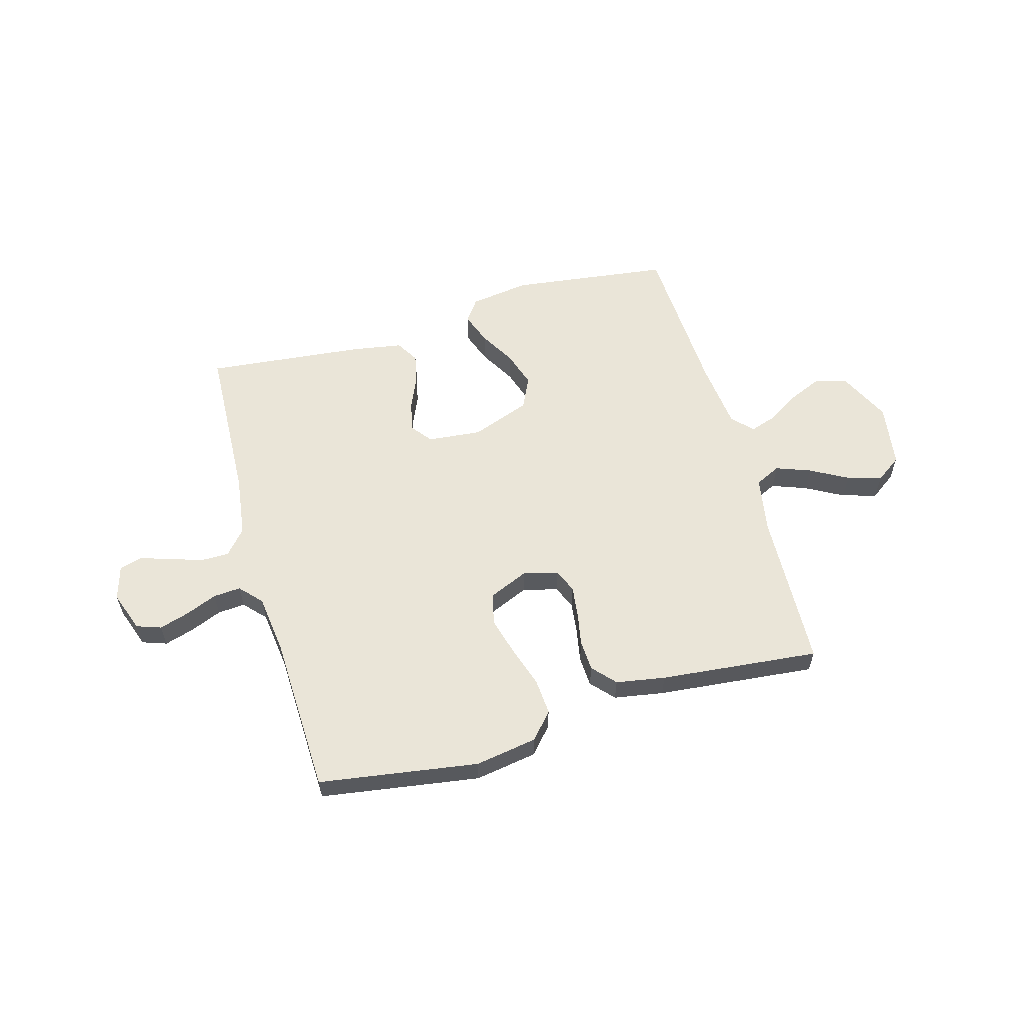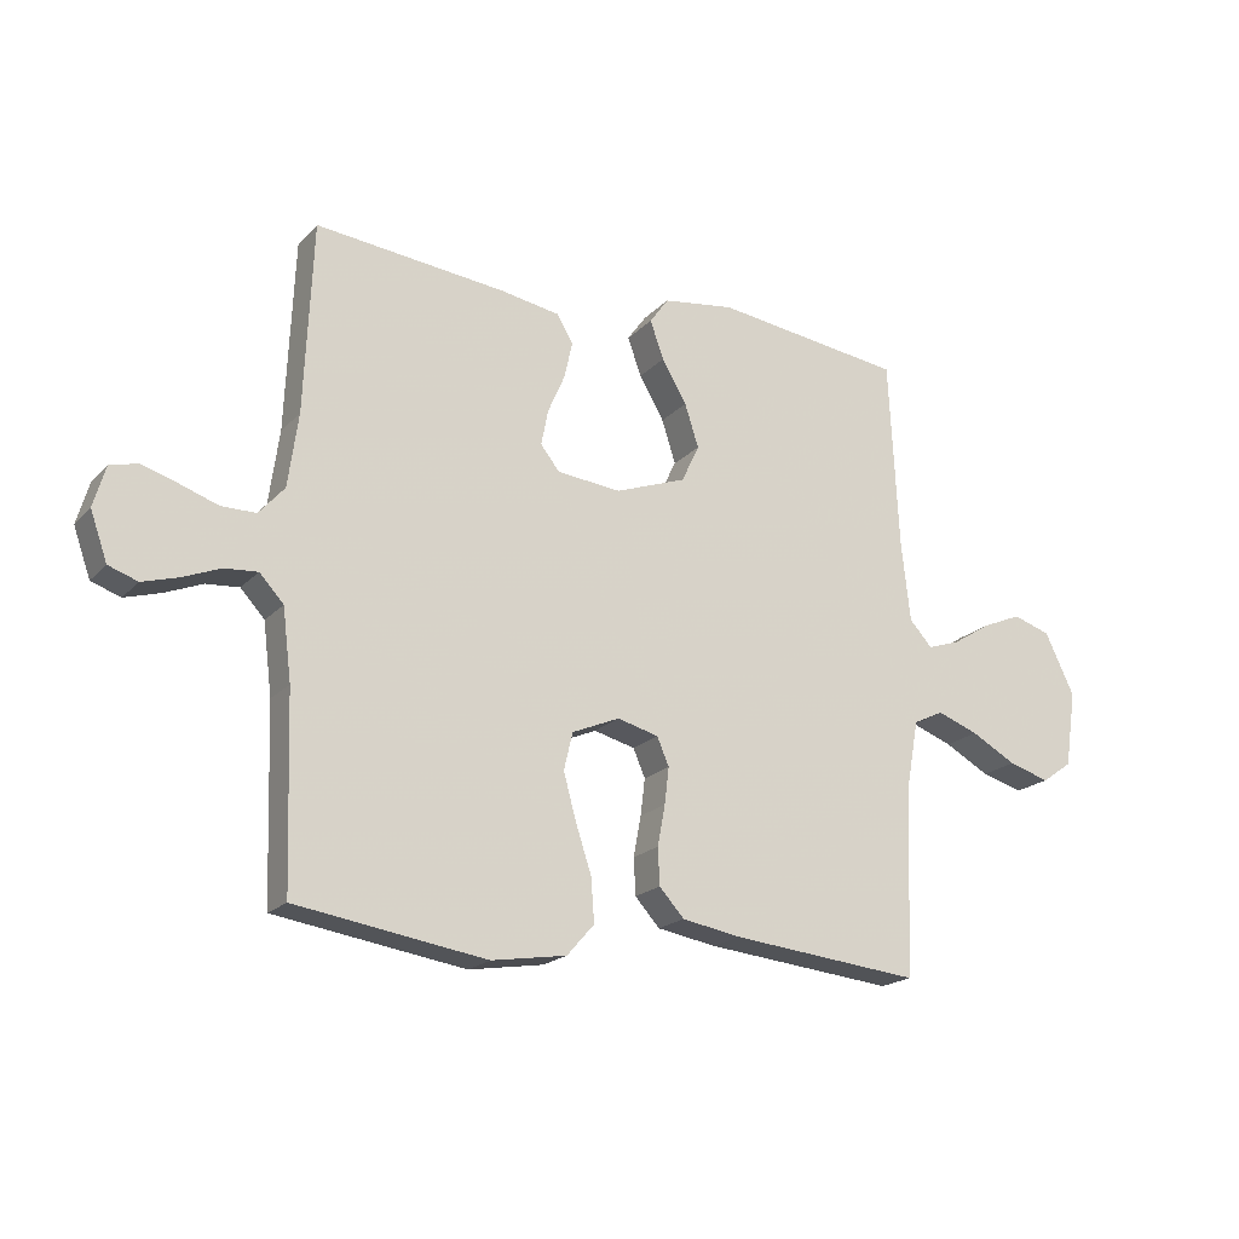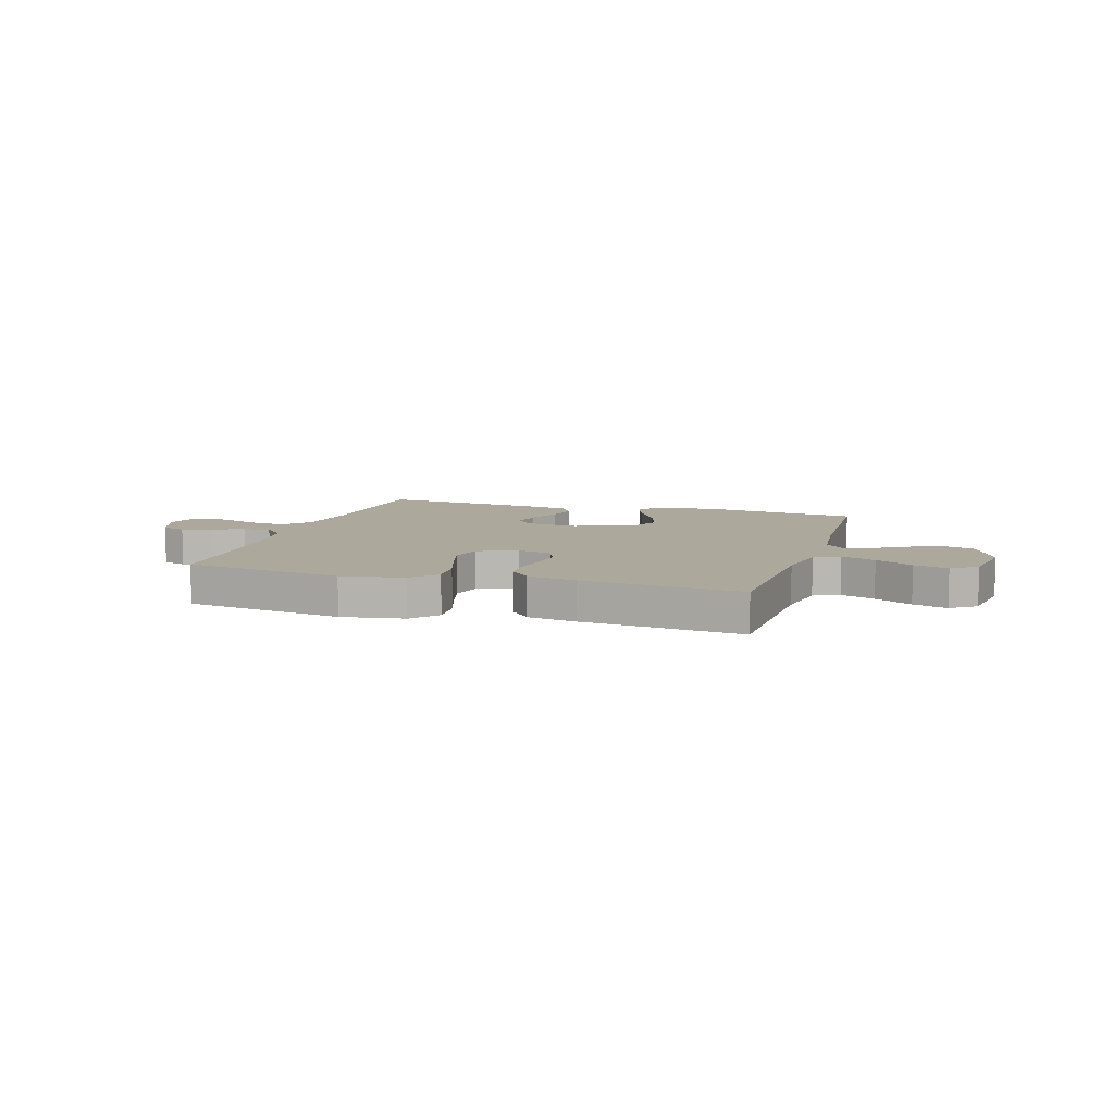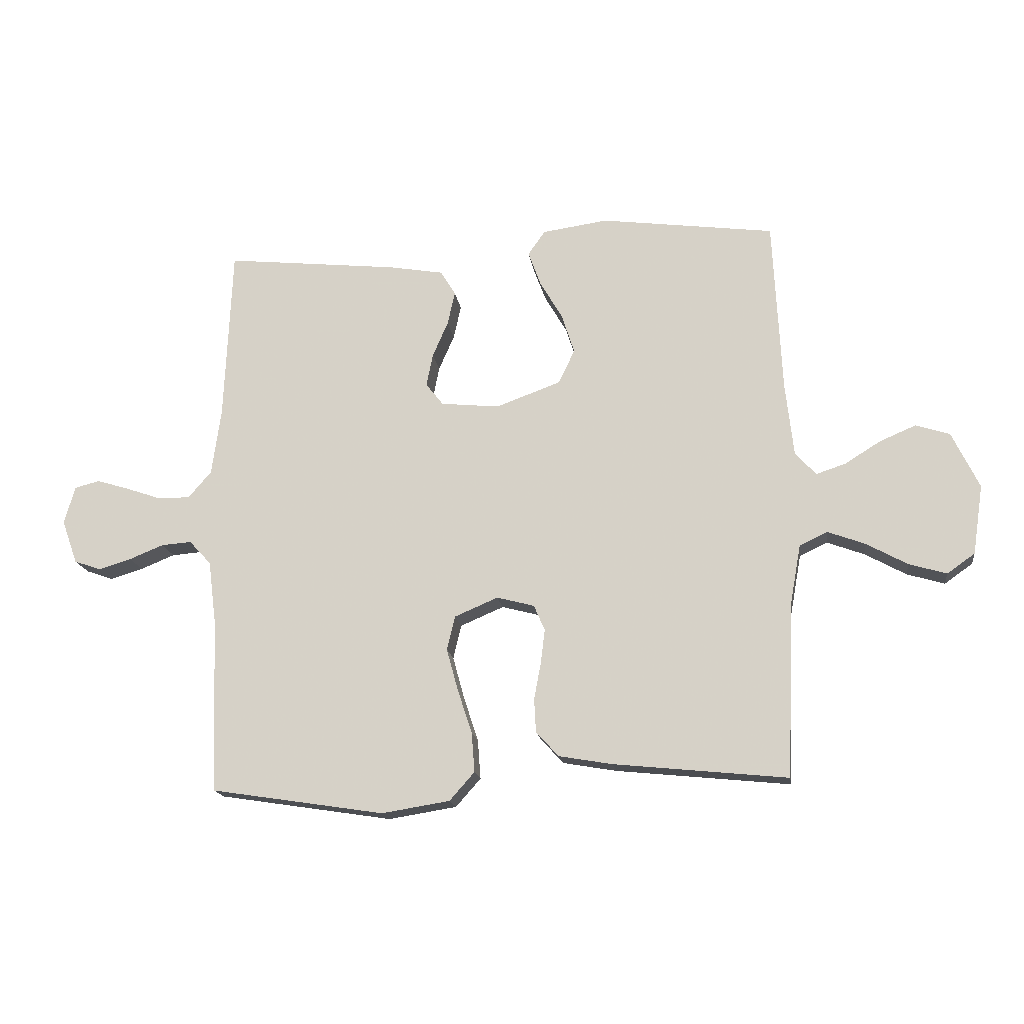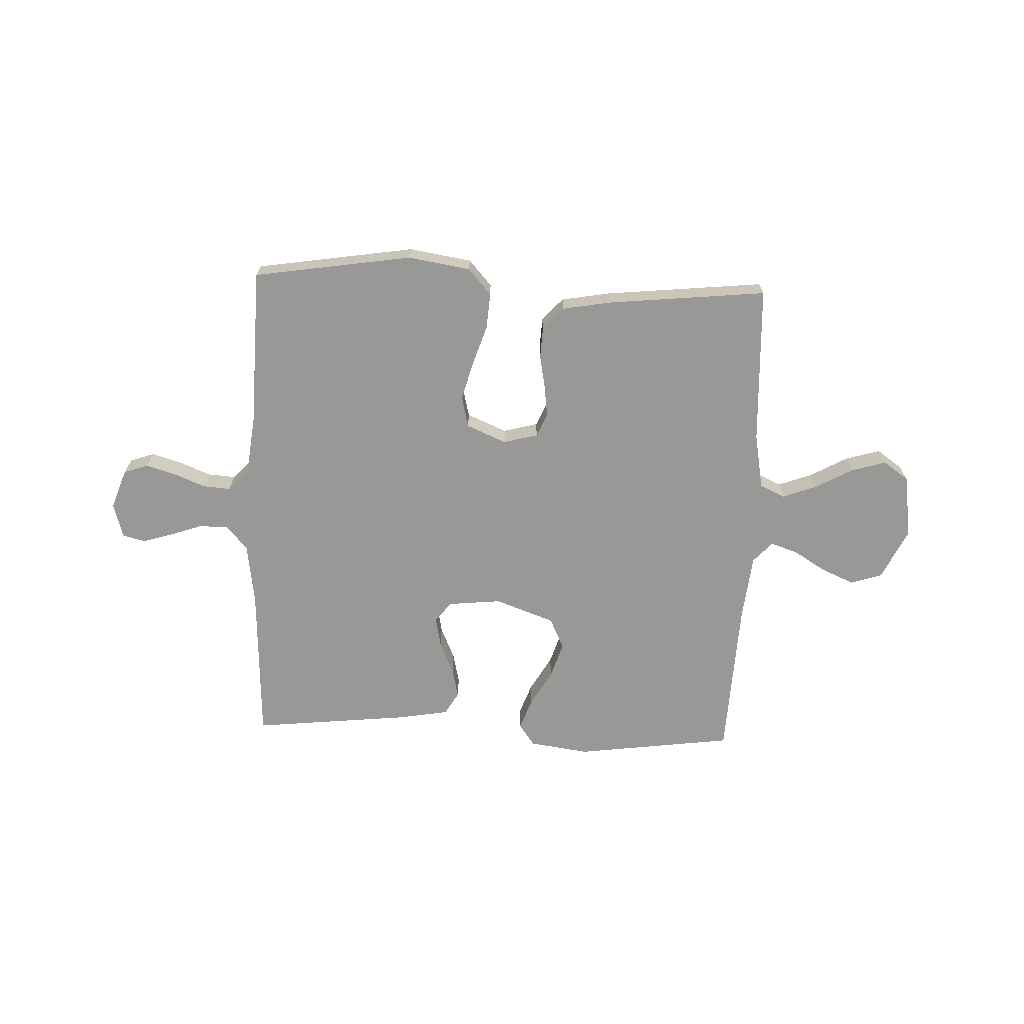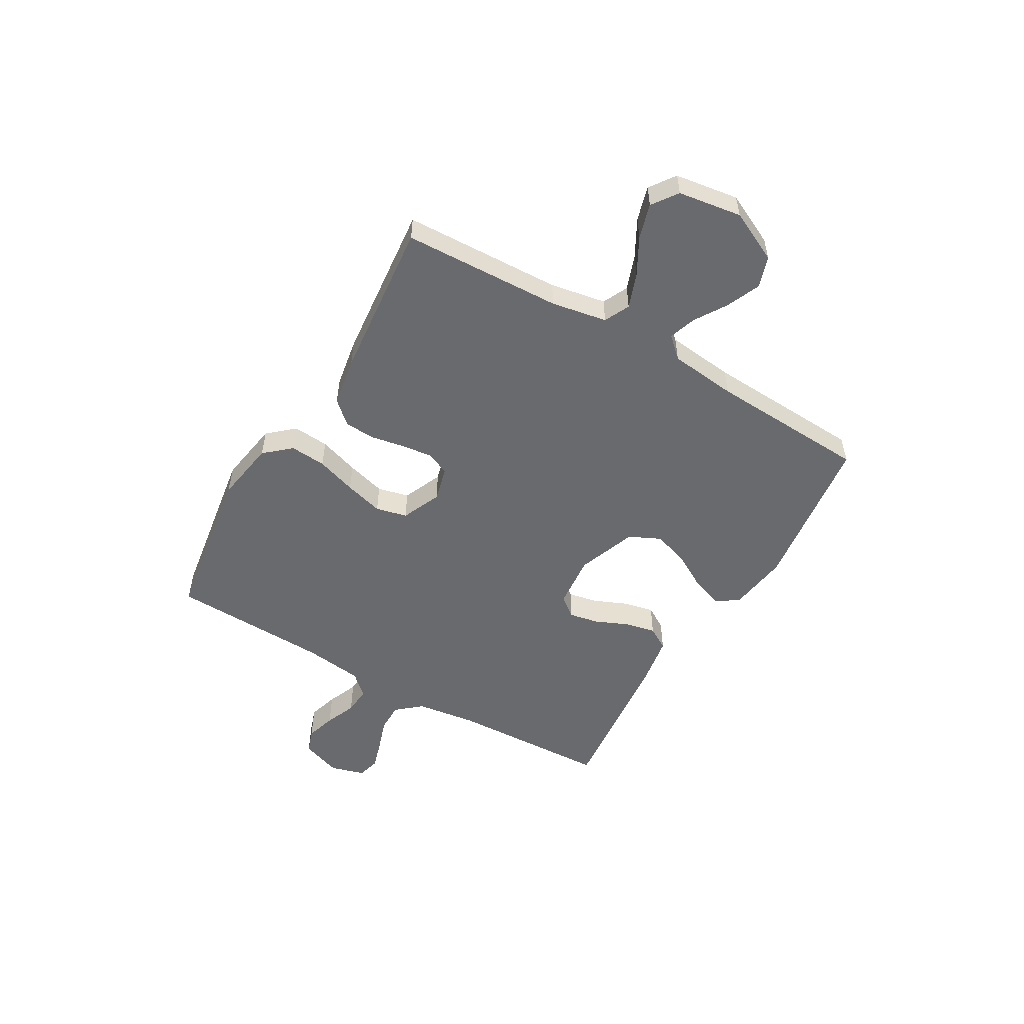
<metadata>
{"format":"obj","ext":"obj","renderer":"f3d","projection":"perspective","resolution":1024,"background":"white","views":[{"elev":58.9,"azim":164.2,"up":"+Y"},{"elev":-19.5,"azim":150.6,"up":"+Z"},{"elev":8.5,"azim":-162.9,"up":"+Y"},{"elev":-16.4,"azim":-172.2,"up":"+Z"},{"elev":-68.4,"azim":177.9,"up":"+Y"},{"elev":-53.0,"azim":-120.3,"up":"+Y"}]}
</metadata>
<code>
v -0.5 0.07 0.5
v -0.2 0.07 0.539
v -0.087 0.07 0.523
v -0.057 0.07 0.481
v -0.079 0.07 0.421
v -0.118 0.07 0.354
v -0.14 0.07 0.286
v -0.112 0.07 0.227
v 0 0.07 0.186
v 0.101 0.07 0.196
v 0.131 0.07 0.234
v 0.12 0.07 0.29
v 0.093 0.07 0.352
v 0.08 0.07 0.41
v 0.106 0.07 0.453
v 0.2 0.07 0.469
v 0.5 0.07 0.5
v 0.513 0.07 0.2
v 0.529 0.07 0.084
v 0.569 0.07 0.038
v 0.624 0.07 0.038
v 0.685 0.07 0.059
v 0.741 0.07 0.076
v 0.784 0.07 0.065
v 0.803 0.07 0
v 0.776 0.07 -0.076
v 0.73 0.07 -0.092
v 0.673 0.07 -0.075
v 0.614 0.07 -0.051
v 0.562 0.07 -0.047
v 0.524 0.07 -0.088
v 0.51 0.07 -0.2
v 0.5 0.07 -0.5
v 0.2 0.07 -0.546
v 0.082 0.07 -0.527
v 0.039 0.07 -0.478
v 0.044 0.07 -0.41
v 0.069 0.07 -0.334
v 0.089 0.07 -0.261
v 0.075 0.07 -0.202
v 0 0.07 -0.17
v -0.065 0.07 -0.187
v -0.084 0.07 -0.231
v -0.077 0.07 -0.289
v -0.065 0.07 -0.353
v -0.068 0.07 -0.411
v -0.107 0.07 -0.454
v -0.2 0.07 -0.47
v -0.5 0.07 -0.5
v -0.512 0.07 -0.2
v -0.531 0.07 -0.095
v -0.579 0.07 -0.072
v -0.644 0.07 -0.096
v -0.715 0.07 -0.135
v -0.78 0.07 -0.154
v -0.828 0.07 -0.12
v -0.846 0.07 0
v -0.799 0.07 0.097
v -0.74 0.07 0.116
v -0.677 0.07 0.089
v -0.616 0.07 0.051
v -0.565 0.07 0.034
v -0.529 0.07 0.073
v -0.515 0.07 0.2
v -0.5 0 0.5
v -0.2 0 0.539
v -0.087 0 0.523
v -0.057 0 0.481
v -0.079 0 0.421
v -0.118 0 0.354
v -0.14 0 0.286
v -0.112 0 0.227
v 0 0 0.186
v 0.101 0 0.196
v 0.131 0 0.234
v 0.12 0 0.29
v 0.093 0 0.352
v 0.08 0 0.41
v 0.106 0 0.453
v 0.2 0 0.469
v 0.5 0 0.5
v 0.513 0 0.2
v 0.529 0 0.084
v 0.569 0 0.038
v 0.624 0 0.038
v 0.685 0 0.059
v 0.741 0 0.076
v 0.784 0 0.065
v 0.803 0 0
v 0.776 0 -0.076
v 0.73 0 -0.092
v 0.673 0 -0.075
v 0.614 0 -0.051
v 0.562 0 -0.047
v 0.524 0 -0.088
v 0.51 0 -0.2
v 0.5 0 -0.5
v 0.2 0 -0.546
v 0.082 0 -0.527
v 0.039 0 -0.478
v 0.044 0 -0.41
v 0.069 0 -0.334
v 0.089 0 -0.261
v 0.075 0 -0.202
v 0 0 -0.17
v -0.065 0 -0.187
v -0.084 0 -0.231
v -0.077 0 -0.289
v -0.065 0 -0.353
v -0.068 0 -0.411
v -0.107 0 -0.454
v -0.2 0 -0.47
v -0.5 0 -0.5
v -0.512 0 -0.2
v -0.531 0 -0.095
v -0.579 0 -0.072
v -0.644 0 -0.096
v -0.715 0 -0.135
v -0.78 0 -0.154
v -0.828 0 -0.12
v -0.846 0 0
v -0.799 0 0.097
v -0.74 0 0.116
v -0.677 0 0.089
v -0.616 0 0.051
v -0.565 0 0.034
v -0.529 0 0.073
v -0.515 0 0.2
f 59 60 61
f 58 59 61
f 57 58 61
f 56 57 61
f 55 56 61
f 54 55 61
f 53 54 61
f 52 53 61 62
f 51 52 62 63
f 48 49 50
f 47 48 50
f 46 47 50
f 45 46 50
f 44 45 50
f 51 63 64
f 50 51 64
f 44 50 64
f 43 44 64
f 36 37 38
f 35 36 38
f 34 35 38
f 33 34 38
f 32 33 38
f 31 32 38 39
f 30 31 39 40
f 27 28 29
f 26 27 29
f 25 26 29
f 24 25 29
f 23 24 29
f 22 23 29
f 21 22 29
f 20 21 29 30
f 30 40 41
f 20 30 41
f 19 20 41
f 16 17 18
f 15 16 18
f 14 15 18
f 13 14 18
f 12 13 18
f 11 12 18 19
f 4 5 6
f 3 4 6
f 2 3 6
f 1 2 6
f 64 1 6
f 64 6 7
f 64 7 8
f 43 64 8
f 42 43 8
f 19 41 42
f 11 19 42
f 10 11 42
f 9 10 42
f 8 9 42
f 125 124 123
f 125 123 122
f 125 122 121
f 125 121 120
f 125 120 119
f 125 119 118
f 125 118 117
f 126 125 117 116
f 127 126 116 115
f 114 113 112
f 114 112 111
f 114 111 110
f 114 110 109
f 114 109 108
f 128 127 115
f 128 115 114
f 128 114 108
f 128 108 107
f 102 101 100
f 102 100 99
f 102 99 98
f 102 98 97
f 102 97 96
f 103 102 96 95
f 104 103 95 94
f 93 92 91
f 93 91 90
f 93 90 89
f 93 89 88
f 93 88 87
f 93 87 86
f 93 86 85
f 94 93 85 84
f 105 104 94
f 105 94 84
f 105 84 83
f 82 81 80
f 82 80 79
f 82 79 78
f 82 78 77
f 82 77 76
f 83 82 76 75
f 70 69 68
f 70 68 67
f 70 67 66
f 70 66 65
f 70 65 128
f 71 70 128
f 72 71 128
f 72 128 107
f 72 107 106
f 106 105 83
f 106 83 75
f 106 75 74
f 106 74 73
f 106 73 72
f 1 65 66 2
f 2 66 67 3
f 3 67 68 4
f 4 68 69 5
f 5 69 70 6
f 6 70 71 7
f 7 71 72 8
f 8 72 73 9
f 9 73 74 10
f 10 74 75 11
f 11 75 76 12
f 12 76 77 13
f 13 77 78 14
f 14 78 79 15
f 15 79 80 16
f 16 80 81 17
f 17 81 82 18
f 18 82 83 19
f 19 83 84 20
f 20 84 85 21
f 21 85 86 22
f 22 86 87 23
f 23 87 88 24
f 24 88 89 25
f 25 89 90 26
f 26 90 91 27
f 27 91 92 28
f 28 92 93 29
f 29 93 94 30
f 30 94 95 31
f 31 95 96 32
f 32 96 97 33
f 33 97 98 34
f 34 98 99 35
f 35 99 100 36
f 36 100 101 37
f 37 101 102 38
f 38 102 103 39
f 39 103 104 40
f 40 104 105 41
f 41 105 106 42
f 42 106 107 43
f 43 107 108 44
f 44 108 109 45
f 45 109 110 46
f 46 110 111 47
f 47 111 112 48
f 48 112 113 49
f 49 113 114 50
f 50 114 115 51
f 51 115 116 52
f 52 116 117 53
f 53 117 118 54
f 54 118 119 55
f 55 119 120 56
f 56 120 121 57
f 57 121 122 58
f 58 122 123 59
f 59 123 124 60
f 60 124 125 61
f 61 125 126 62
f 62 126 127 63
f 63 127 128 64
f 64 128 65 1

</code>
